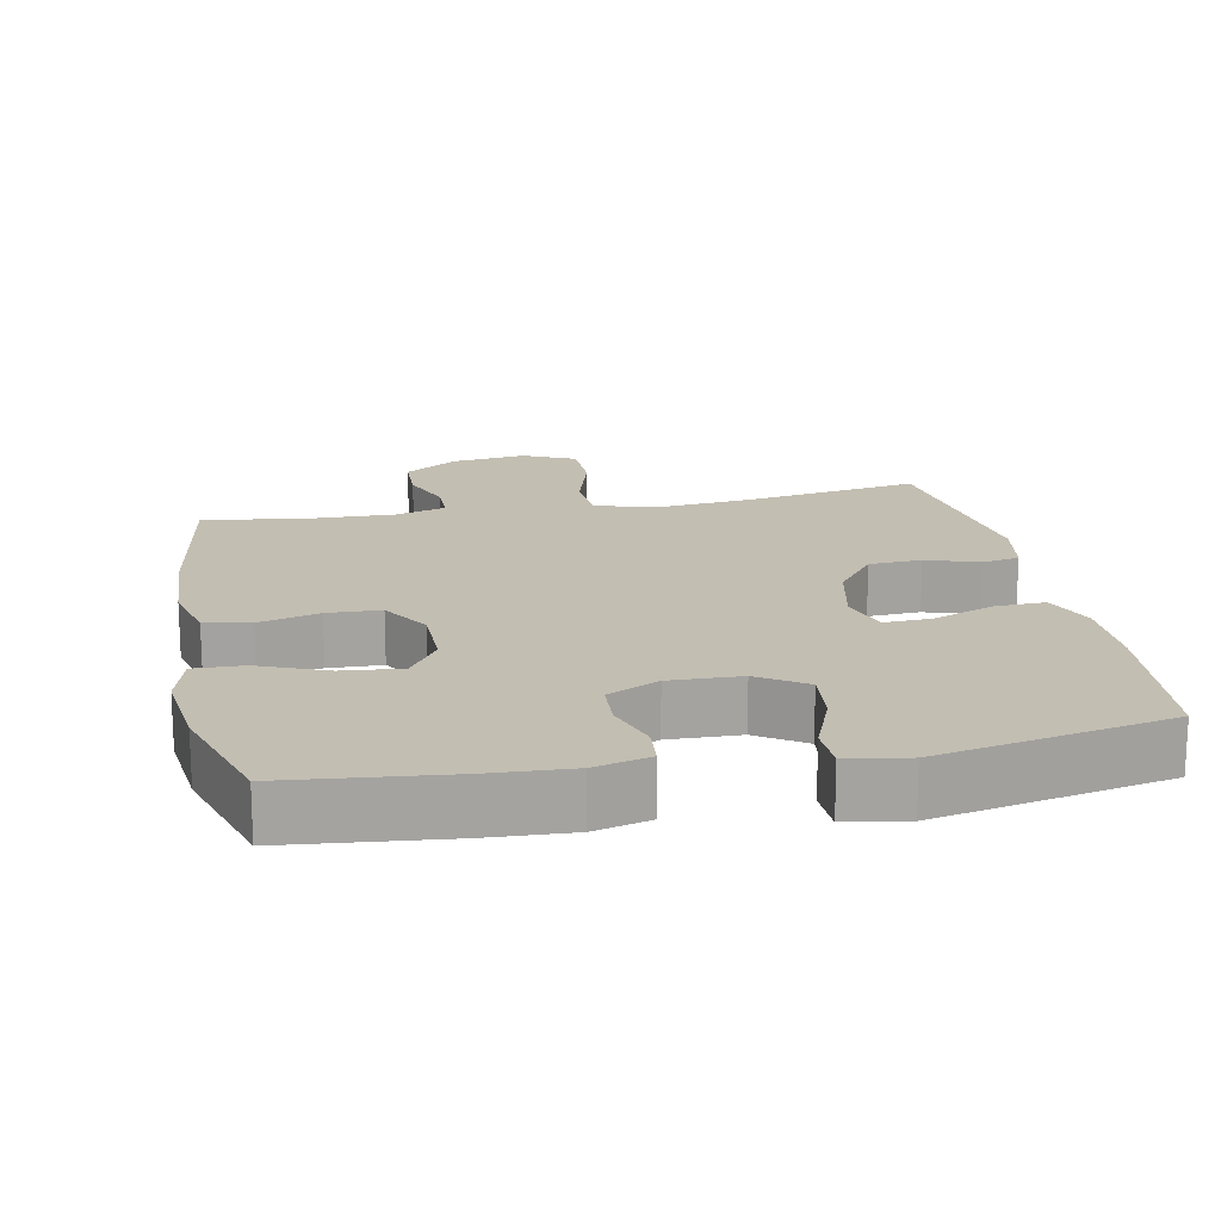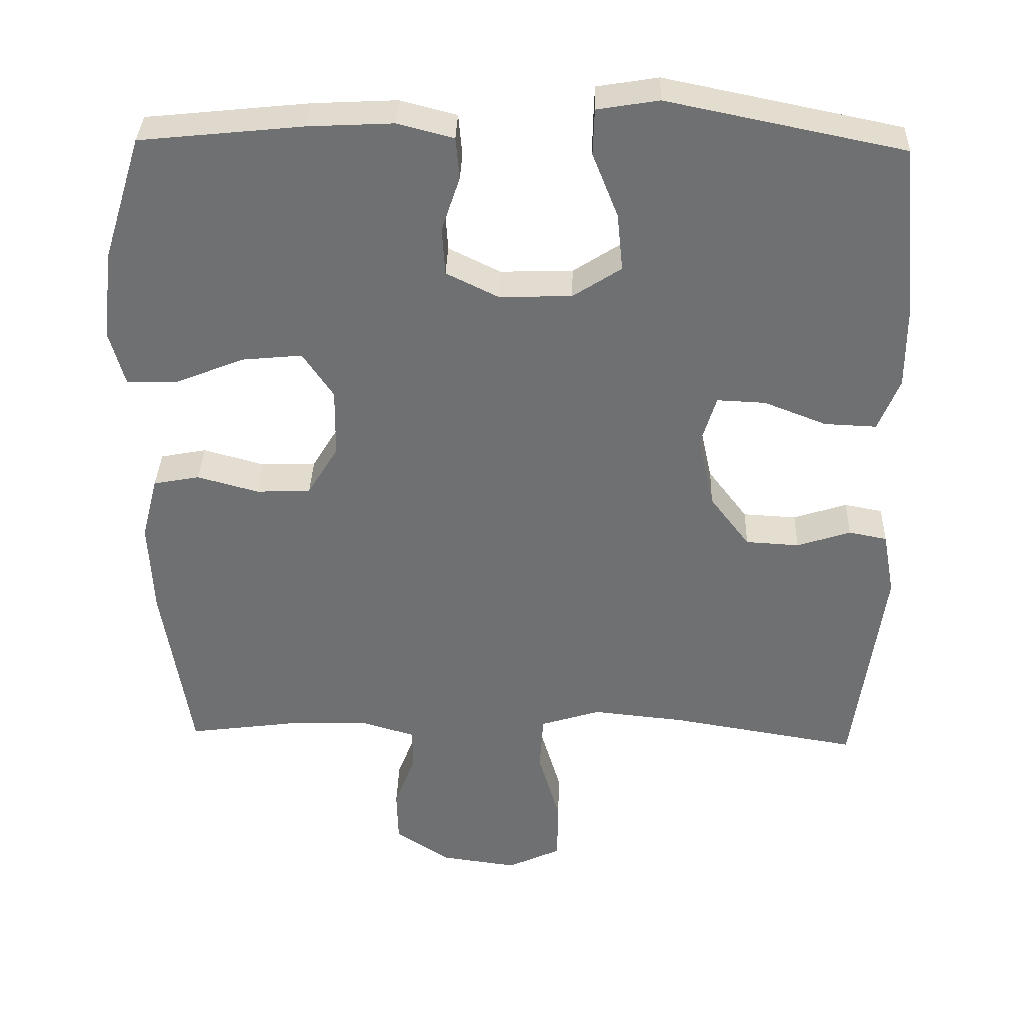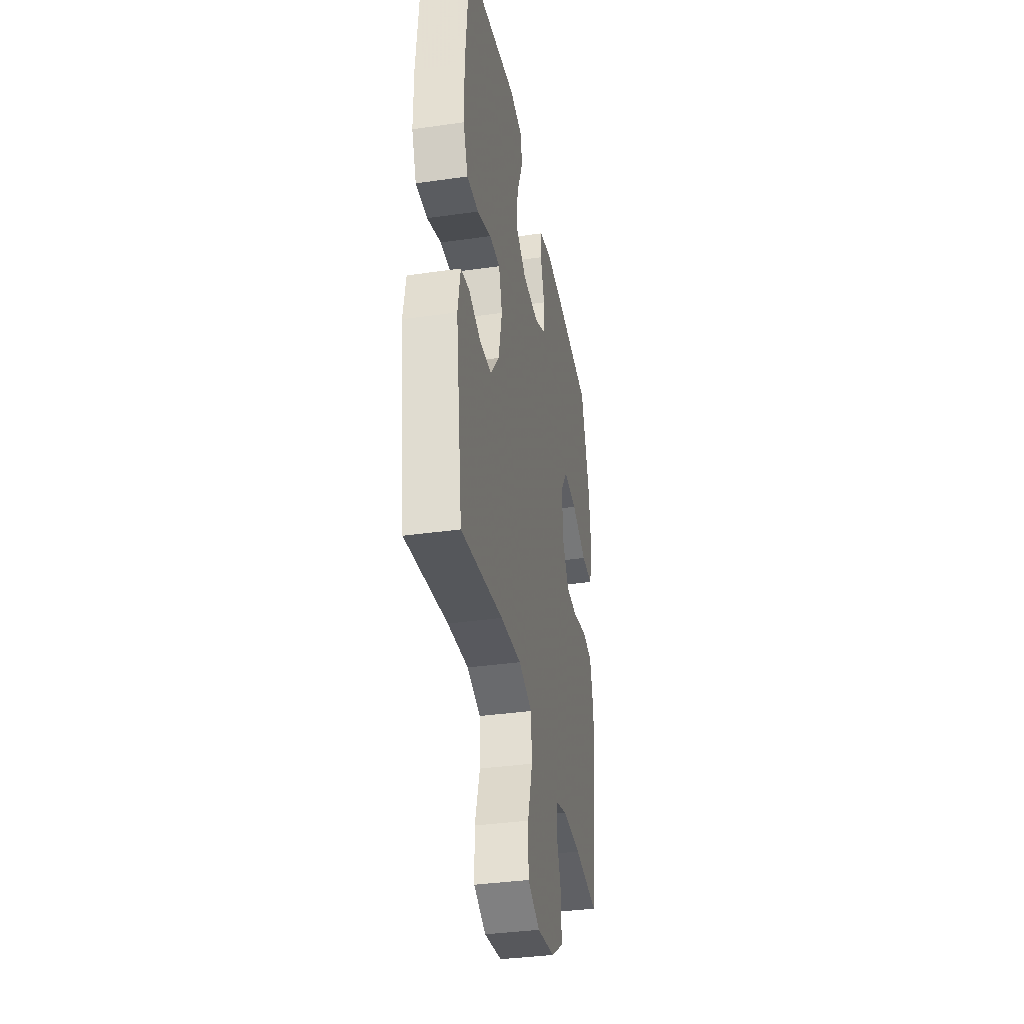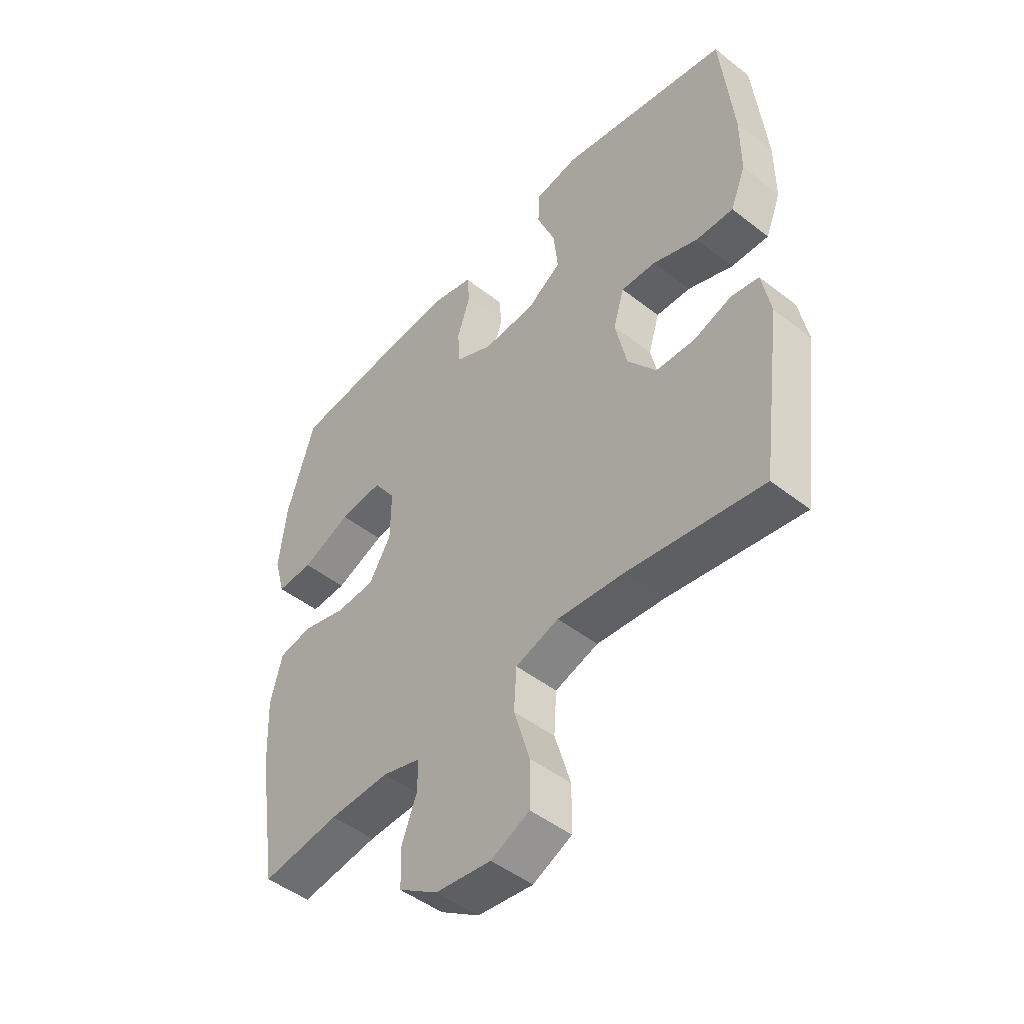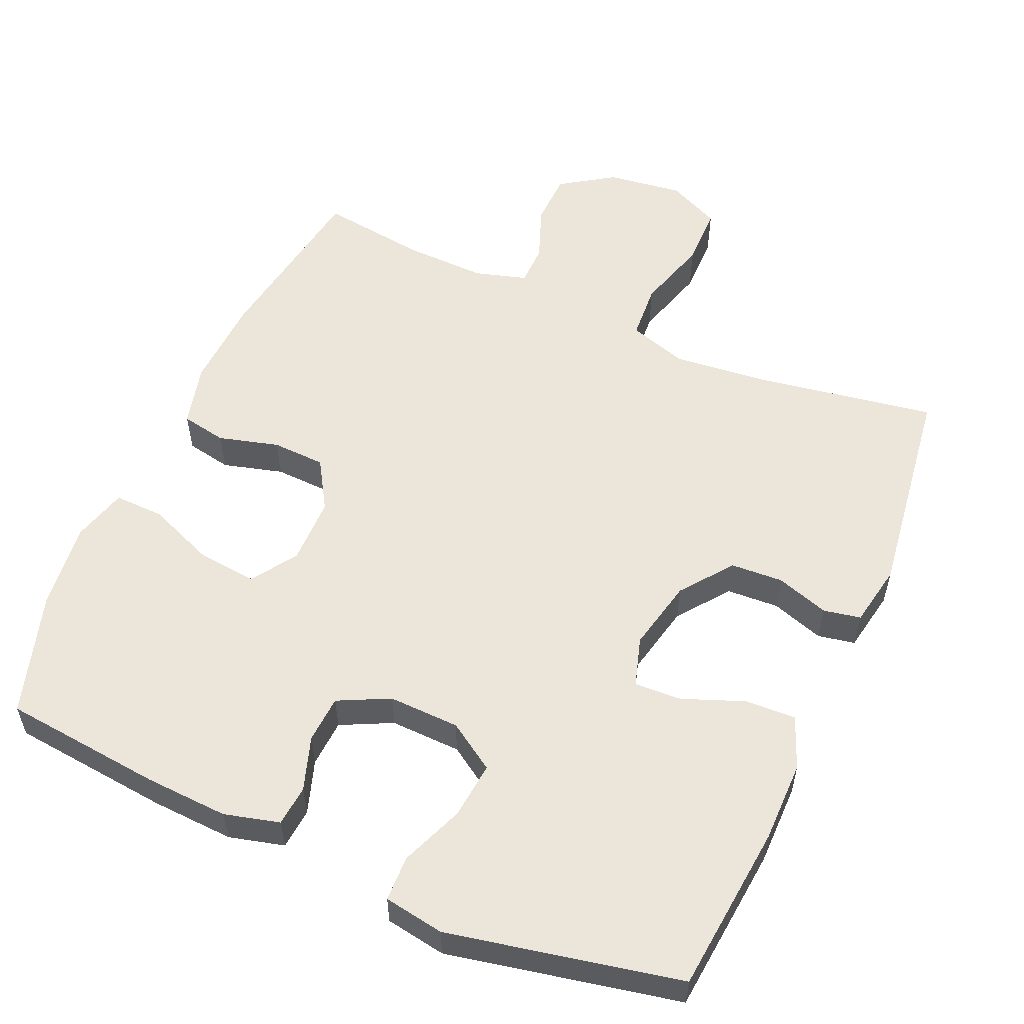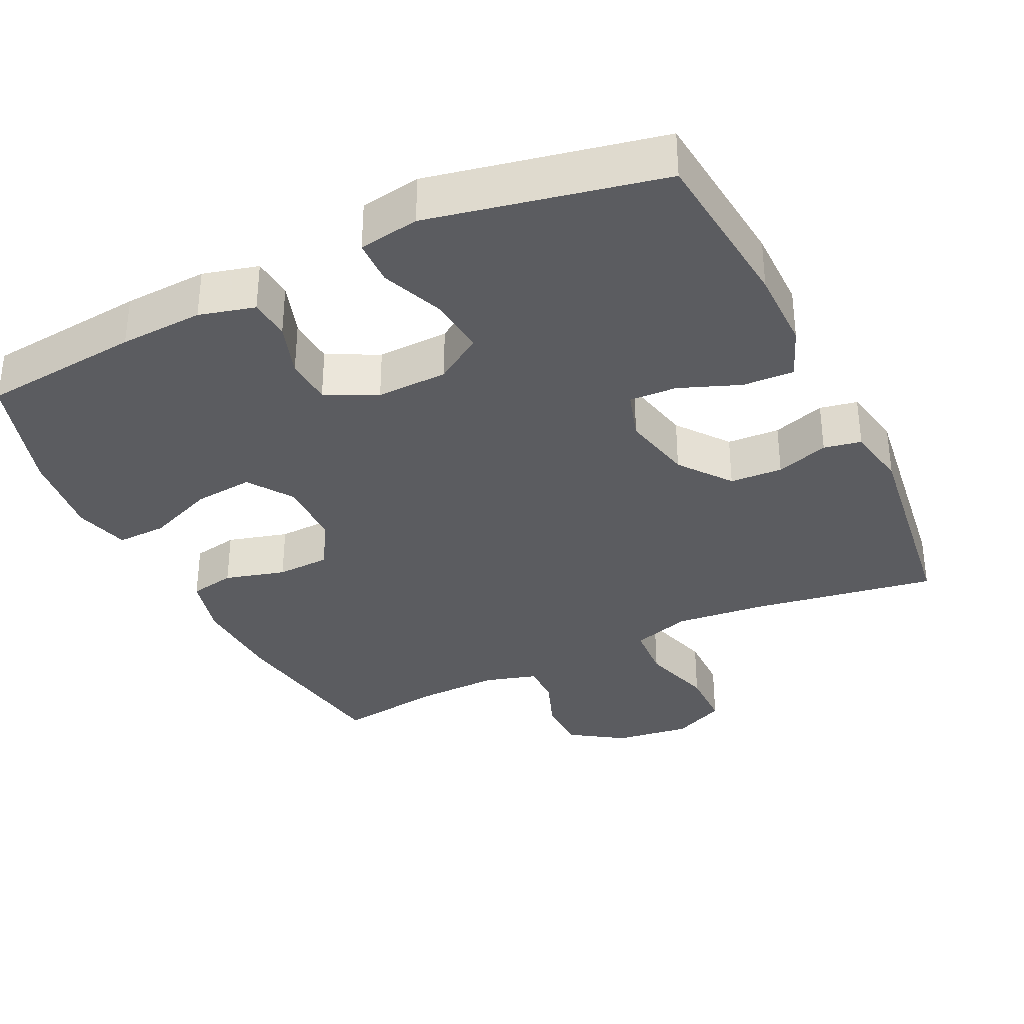
<metadata>
{"format":"obj","ext":"obj","renderer":"f3d","projection":"perspective","resolution":1024,"background":"white","views":[{"elev":17.4,"azim":-11.2,"up":"+Y"},{"elev":34.9,"azim":1.8,"up":"+Z"},{"elev":-36.2,"azim":100.6,"up":"+Z"},{"elev":-48.0,"azim":48.9,"up":"+Z"},{"elev":55.7,"azim":23.7,"up":"+Y"},{"elev":-34.5,"azim":25.8,"up":"+Y"}]}
</metadata>
<code>
v 0.5 0.07 0.5
v 0.523 0.07 0.265
v 0.523 0.07 0.151
v 0.494 0.07 0.079
v 0.423 0.07 0.082
v 0.338 0.07 0.115
v 0.272 0.07 0.118
v 0.251 0.07 0.049
v 0.273 0.07 -0.051
v 0.327 0.07 -0.122
v 0.4 0.07 -0.126
v 0.473 0.07 -0.102
v 0.525 0.07 -0.112
v 0.541 0.07 -0.199
v 0.5 0.07 -0.5
v 0.245 0.07 -0.458
v 0.118 0.07 -0.445
v 0.036 0.07 -0.471
v 0.031 0.07 -0.549
v 0.061 0.07 -0.65
v 0.06 0.07 -0.734
v -0.013 0.07 -0.768
v -0.118 0.07 -0.754
v -0.192 0.07 -0.705
v -0.194 0.07 -0.631
v -0.165 0.07 -0.555
v -0.166 0.07 -0.498
v -0.238 0.07 -0.477
v -0.352 0.07 -0.48
v -0.5 0.07 -0.5
v -0.539 0.07 -0.253
v -0.545 0.07 -0.125
v -0.523 0.07 -0.038
v -0.46 0.07 -0.026
v -0.376 0.07 -0.049
v -0.302 0.07 -0.046
v -0.26 0.07 0.023
v -0.259 0.07 0.117
v -0.301 0.07 0.179
v -0.383 0.07 0.171
v -0.477 0.07 0.133
v -0.546 0.07 0.131
v -0.567 0.07 0.207
v -0.553 0.07 0.329
v -0.5 0.07 0.5
v -0.278 0.07 0.523
v -0.162 0.07 0.529
v -0.085 0.07 0.509
v -0.08 0.07 0.452
v -0.105 0.07 0.377
v -0.101 0.07 0.311
v -0.03 0.07 0.276
v 0.069 0.07 0.279
v 0.135 0.07 0.322
v 0.127 0.07 0.401
v 0.092 0.07 0.489
v 0.094 0.07 0.552
v 0.178 0.07 0.566
v 0.5 0 0.5
v 0.523 0 0.265
v 0.523 0 0.151
v 0.494 0 0.079
v 0.423 0 0.082
v 0.338 0 0.115
v 0.272 0 0.118
v 0.251 0 0.049
v 0.273 0 -0.051
v 0.327 0 -0.122
v 0.4 0 -0.126
v 0.473 0 -0.102
v 0.525 0 -0.112
v 0.541 0 -0.199
v 0.5 0 -0.5
v 0.245 0 -0.458
v 0.118 0 -0.445
v 0.036 0 -0.471
v 0.031 0 -0.549
v 0.061 0 -0.65
v 0.06 0 -0.734
v -0.013 0 -0.768
v -0.118 0 -0.754
v -0.192 0 -0.705
v -0.194 0 -0.631
v -0.165 0 -0.555
v -0.166 0 -0.498
v -0.238 0 -0.477
v -0.352 0 -0.48
v -0.5 0 -0.5
v -0.539 0 -0.253
v -0.545 0 -0.125
v -0.523 0 -0.038
v -0.46 0 -0.026
v -0.376 0 -0.049
v -0.302 0 -0.046
v -0.26 0 0.023
v -0.259 0 0.117
v -0.301 0 0.179
v -0.383 0 0.171
v -0.477 0 0.133
v -0.546 0 0.131
v -0.567 0 0.207
v -0.553 0 0.329
v -0.5 0 0.5
v -0.278 0 0.523
v -0.162 0 0.529
v -0.085 0 0.509
v -0.08 0 0.452
v -0.105 0 0.377
v -0.101 0 0.311
v -0.03 0 0.276
v 0.069 0 0.279
v 0.135 0 0.322
v 0.127 0 0.401
v 0.092 0 0.489
v 0.094 0 0.552
v 0.178 0 0.566
f 55 56 57 58
f 54 55 58 1
f 53 54 1 2
f 52 53 2 3
f 47 48 49 50
f 47 50 51
f 46 47 51
f 45 46 51
f 44 45 51 52
f 40 41 42 43
f 39 40 43 44
f 32 33 34 35
f 32 35 36
f 29 30 31 32
f 28 29 32 36
f 27 28 36 37
f 23 24 25 26
f 23 26 27
f 19 20 21 22
f 18 19 22 23
f 13 14 15 16
f 11 12 13 16
f 10 11 16 17
f 9 10 17 18
f 3 4 5 6
f 3 6 7
f 39 44 52 3
f 23 27 37 38
f 18 23 38
f 8 9 18 38
f 7 8 38 39
f 3 7 39
f 116 115 114 113
f 59 116 113 112
f 60 59 112 111
f 61 60 111 110
f 108 107 106 105
f 109 108 105
f 109 105 104
f 109 104 103
f 110 109 103 102
f 101 100 99 98
f 102 101 98 97
f 93 92 91 90
f 94 93 90
f 90 89 88 87
f 94 90 87 86
f 95 94 86 85
f 84 83 82 81
f 85 84 81
f 80 79 78 77
f 81 80 77 76
f 74 73 72 71
f 74 71 70 69
f 75 74 69 68
f 76 75 68 67
f 64 63 62 61
f 65 64 61
f 61 110 102 97
f 96 95 85 81
f 96 81 76
f 96 76 67 66
f 97 96 66 65
f 97 65 61
f 1 59 60 2
f 2 60 61 3
f 3 61 62 4
f 4 62 63 5
f 5 63 64 6
f 6 64 65 7
f 7 65 66 8
f 8 66 67 9
f 9 67 68 10
f 10 68 69 11
f 11 69 70 12
f 12 70 71 13
f 13 71 72 14
f 14 72 73 15
f 15 73 74 16
f 16 74 75 17
f 17 75 76 18
f 18 76 77 19
f 19 77 78 20
f 20 78 79 21
f 21 79 80 22
f 22 80 81 23
f 23 81 82 24
f 24 82 83 25
f 25 83 84 26
f 26 84 85 27
f 27 85 86 28
f 28 86 87 29
f 29 87 88 30
f 30 88 89 31
f 31 89 90 32
f 32 90 91 33
f 33 91 92 34
f 34 92 93 35
f 35 93 94 36
f 36 94 95 37
f 37 95 96 38
f 38 96 97 39
f 39 97 98 40
f 40 98 99 41
f 41 99 100 42
f 42 100 101 43
f 43 101 102 44
f 44 102 103 45
f 45 103 104 46
f 46 104 105 47
f 47 105 106 48
f 48 106 107 49
f 49 107 108 50
f 50 108 109 51
f 51 109 110 52
f 52 110 111 53
f 53 111 112 54
f 54 112 113 55
f 55 113 114 56
f 56 114 115 57
f 57 115 116 58
f 58 116 59 1

</code>
